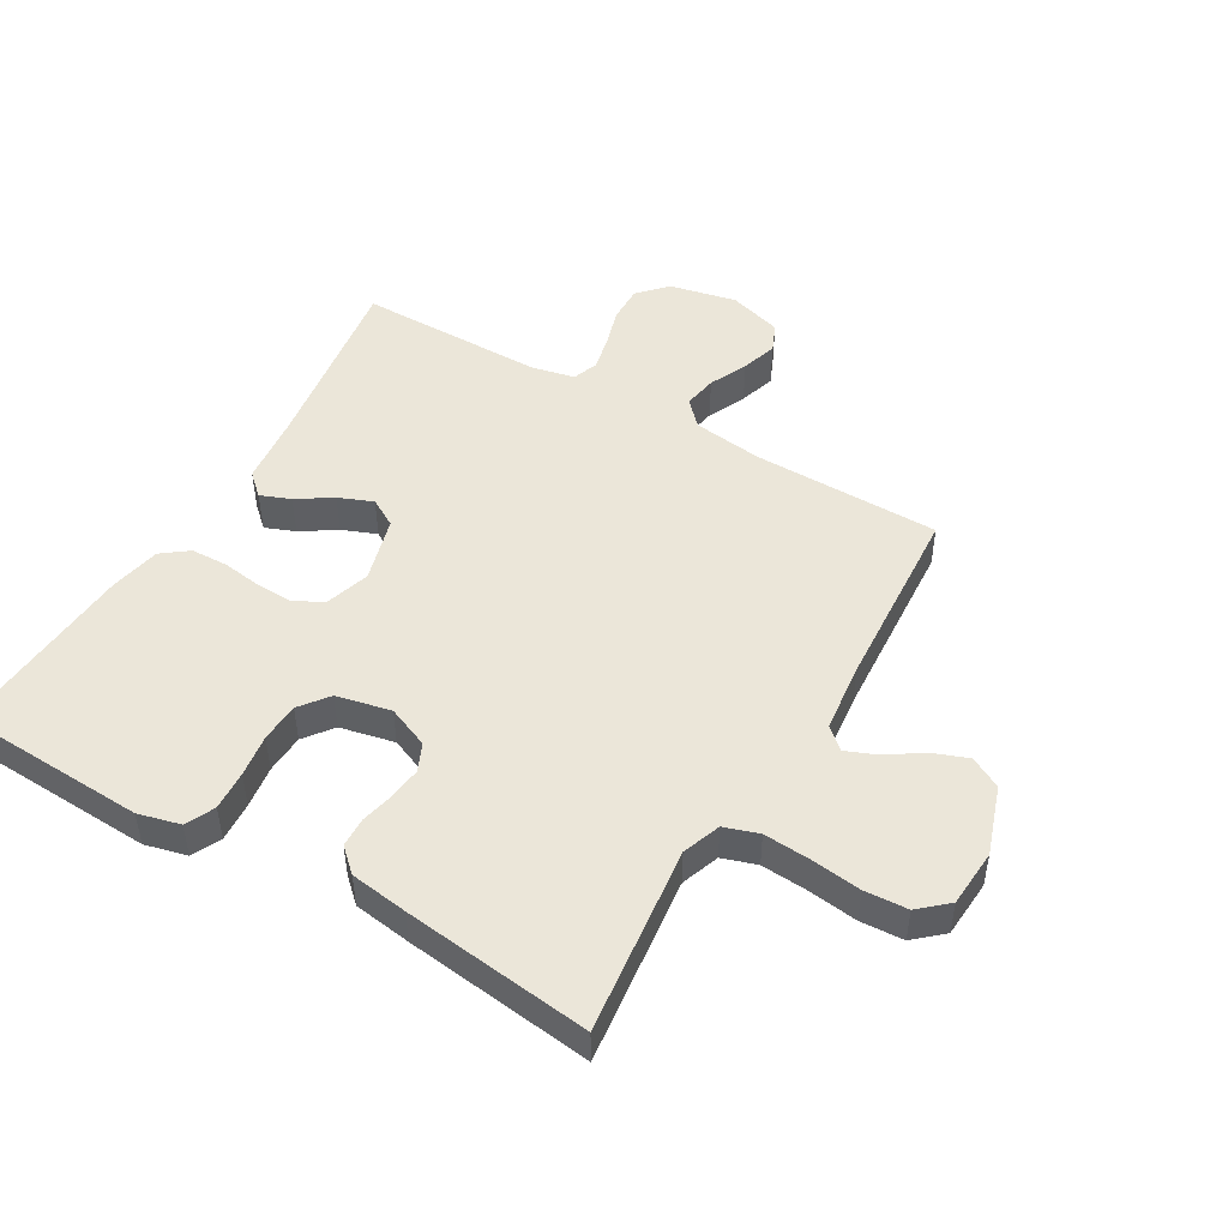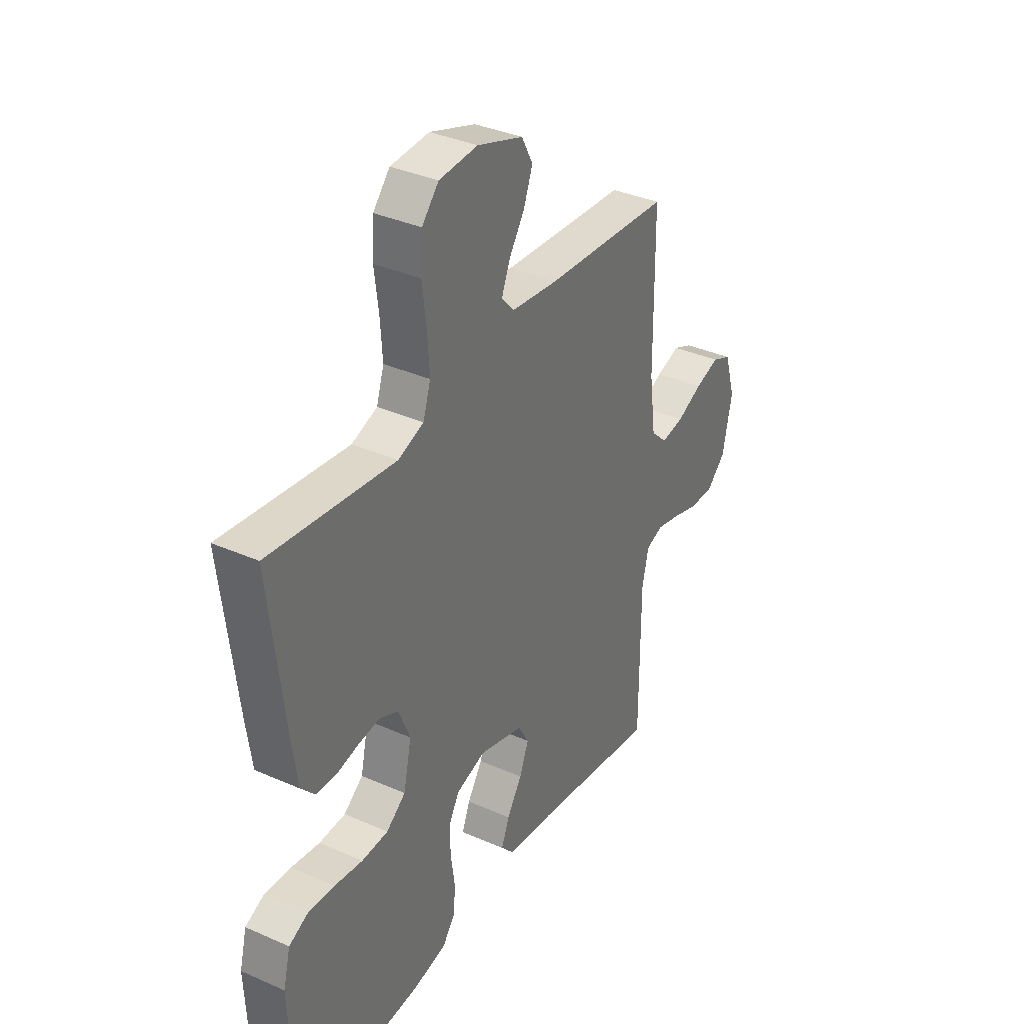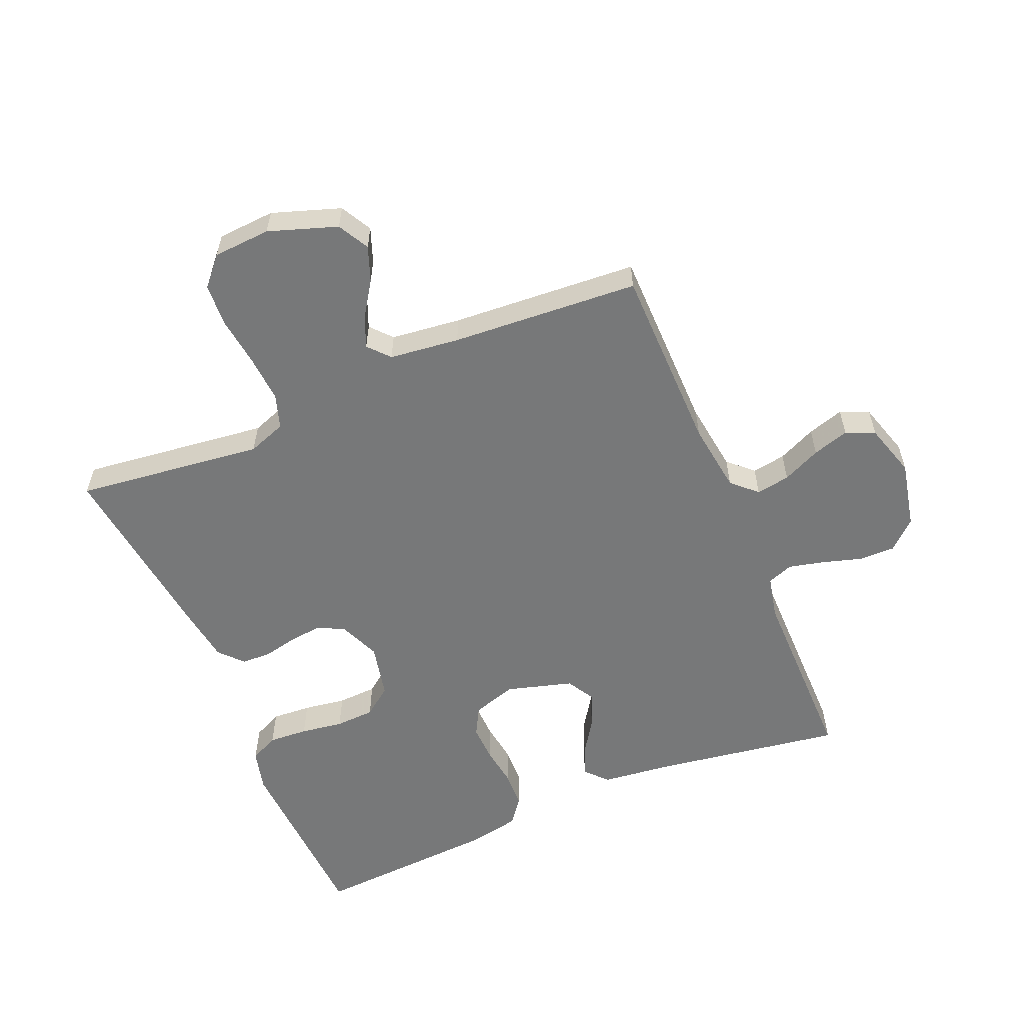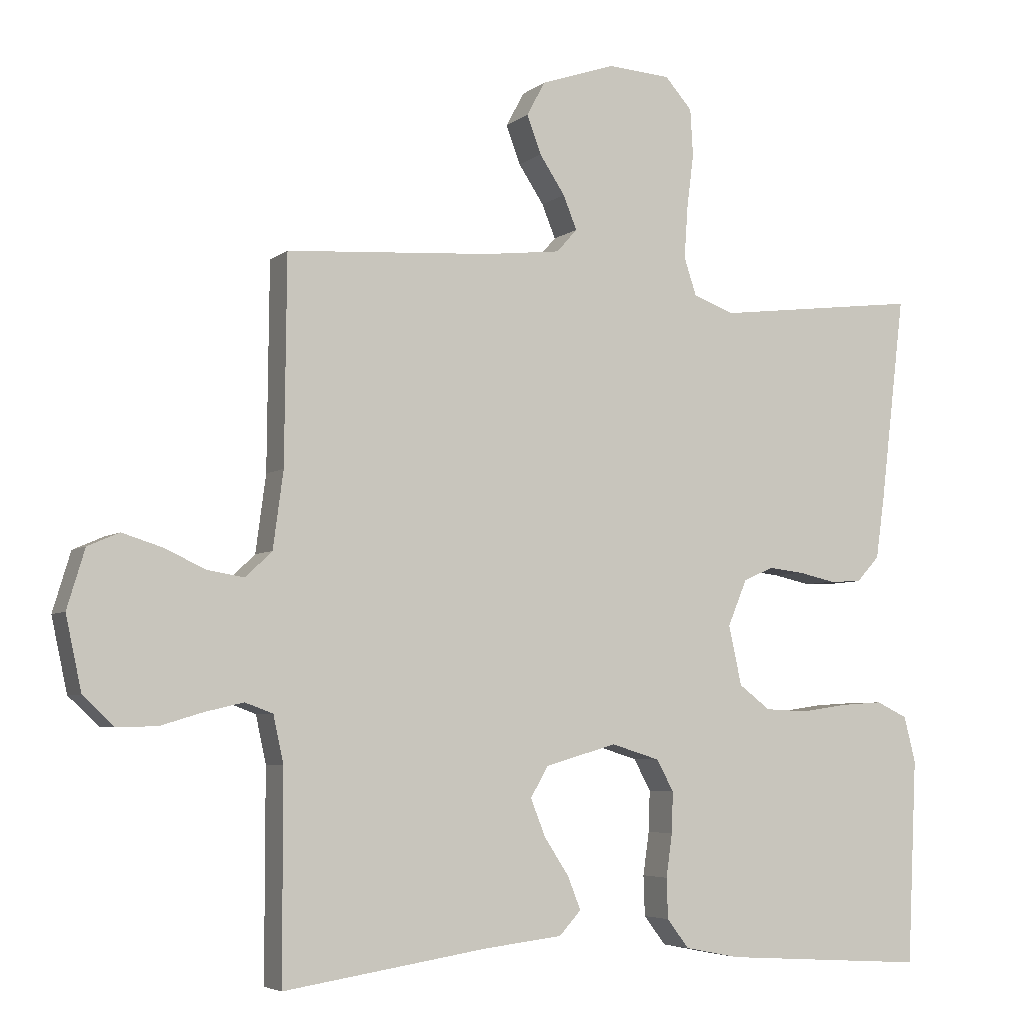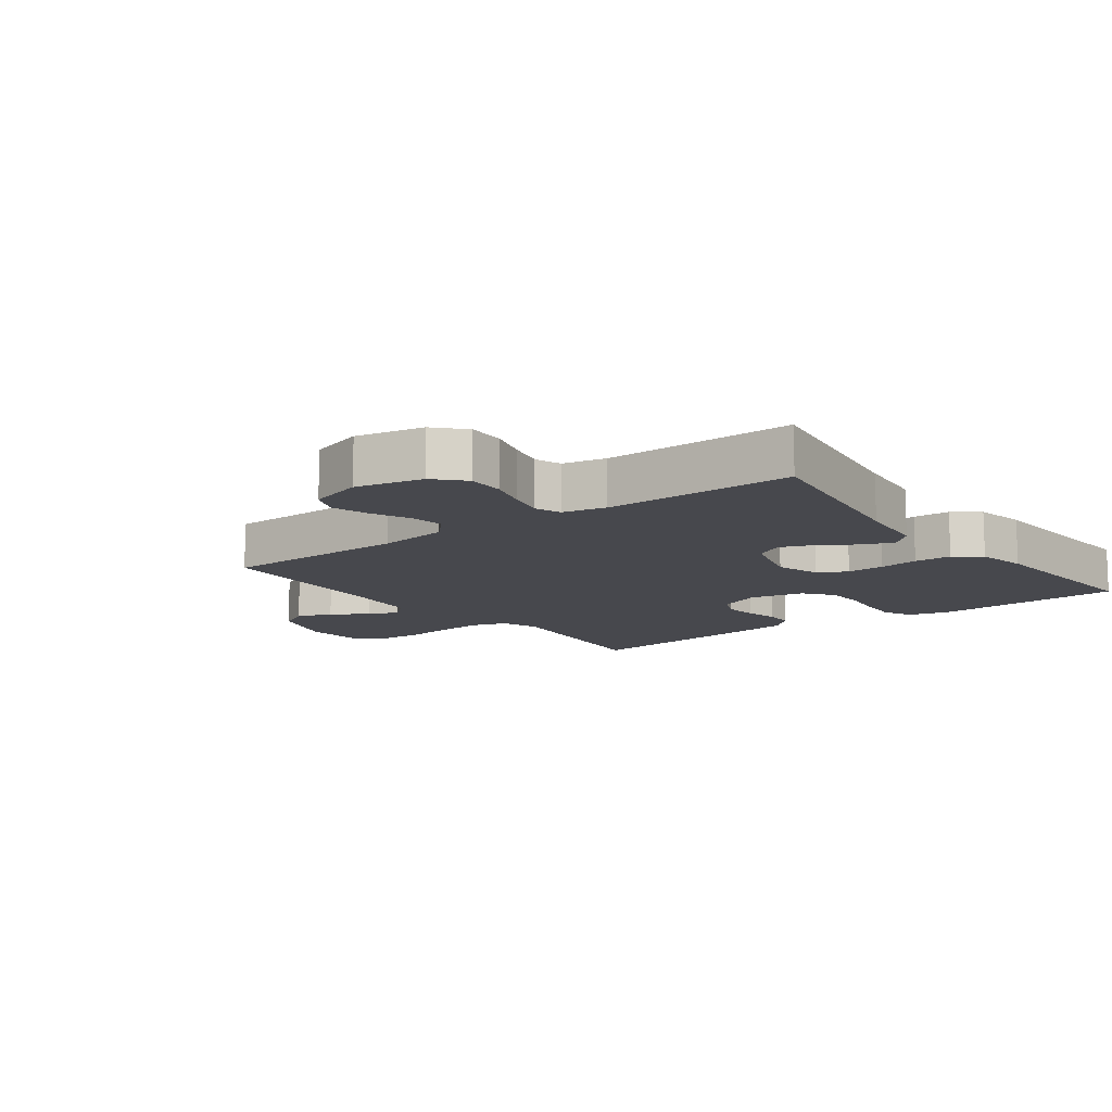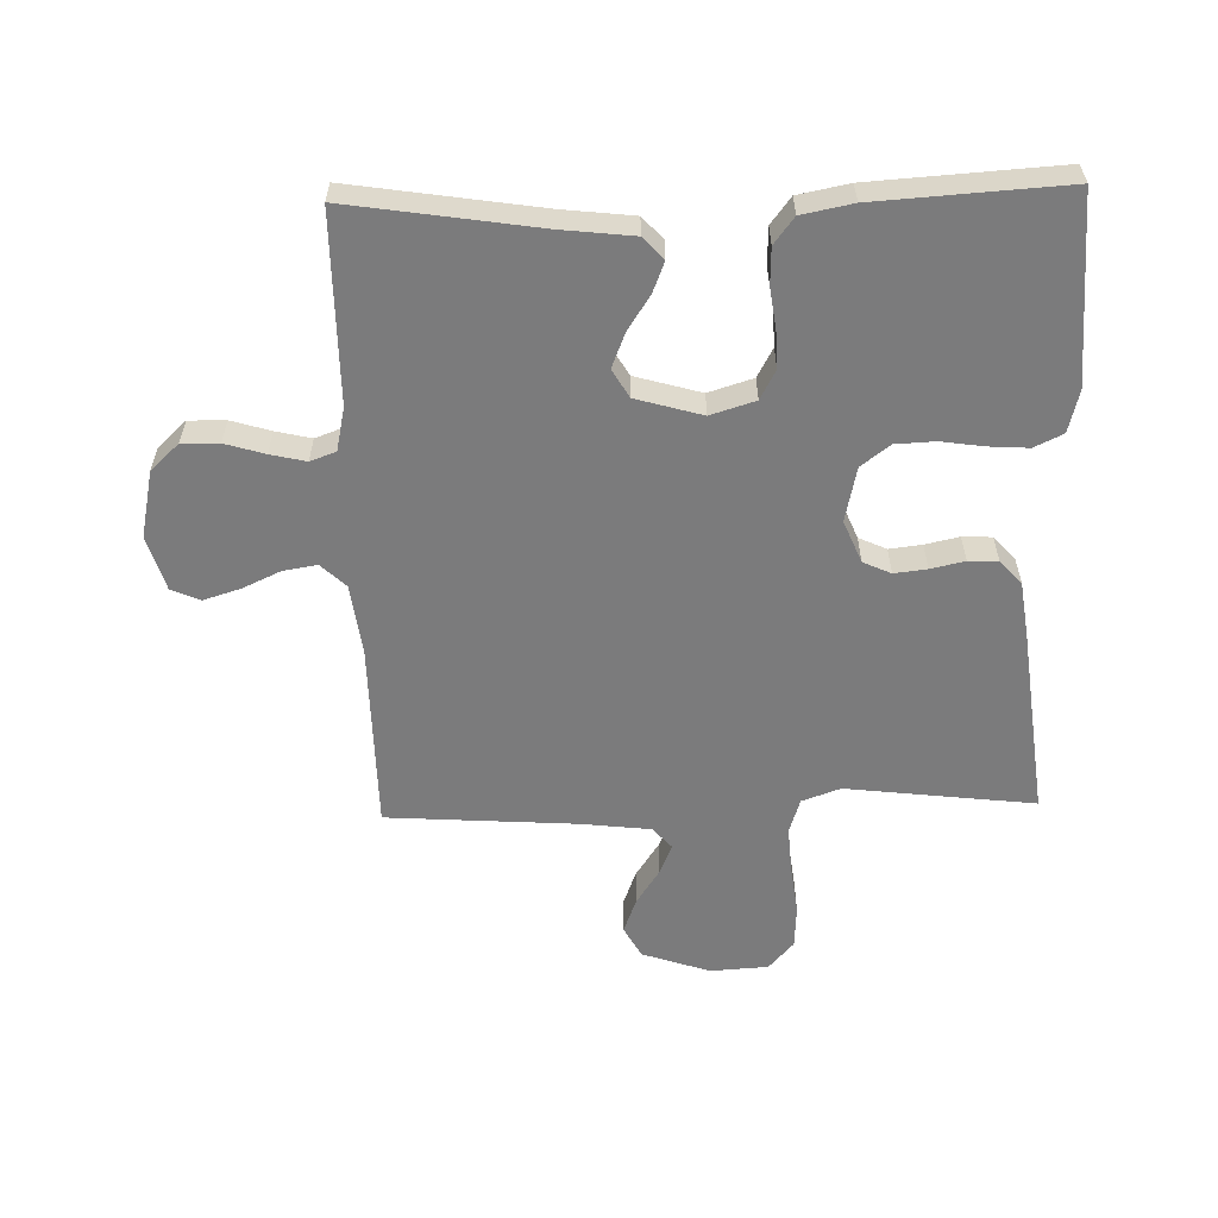
<metadata>
{"format":"obj","ext":"obj","renderer":"f3d","projection":"perspective","resolution":1024,"background":"white","views":[{"elev":48.3,"azim":-59.7,"up":"+Y"},{"elev":35.7,"azim":-59.8,"up":"+Z"},{"elev":-57.4,"azim":22.9,"up":"+Y"},{"elev":-5.0,"azim":154.7,"up":"+Z"},{"elev":-11.7,"azim":127.0,"up":"+Y"},{"elev":-58.5,"azim":-178.5,"up":"+Y"}]}
</metadata>
<code>
v 0.5 0.07 0.5
v 0.503 0.07 0.2
v 0.518 0.07 0.088
v 0.557 0.07 0.051
v 0.611 0.07 0.06
v 0.672 0.07 0.088
v 0.73 0.07 0.106
v 0.776 0.07 0.086
v 0.802 0.07 0
v 0.779 0.07 -0.107
v 0.734 0.07 -0.149
v 0.675 0.07 -0.148
v 0.612 0.07 -0.129
v 0.556 0.07 -0.116
v 0.515 0.07 -0.131
v 0.5 0.07 -0.2
v 0.5 0.07 -0.5
v 0.2 0.07 -0.454
v 0.086 0.07 -0.441
v 0.054 0.07 -0.406
v 0.073 0.07 -0.358
v 0.109 0.07 -0.303
v 0.131 0.07 -0.248
v 0.105 0.07 -0.203
v 0 0.07 -0.173
v -0.071 0.07 -0.195
v -0.096 0.07 -0.241
v -0.094 0.07 -0.301
v -0.085 0.07 -0.364
v -0.087 0.07 -0.423
v -0.119 0.07 -0.465
v -0.2 0.07 -0.481
v -0.5 0.07 -0.5
v -0.514 0.07 -0.2
v -0.497 0.07 -0.133
v -0.451 0.07 -0.111
v -0.388 0.07 -0.115
v -0.32 0.07 -0.125
v -0.257 0.07 -0.122
v -0.211 0.07 -0.087
v -0.192 0.07 0
v -0.22 0.07 0.067
v -0.264 0.07 0.087
v -0.316 0.07 0.081
v -0.37 0.07 0.069
v -0.417 0.07 0.071
v -0.451 0.07 0.108
v -0.464 0.07 0.2
v -0.5 0.07 0.5
v -0.2 0.07 0.464
v -0.139 0.07 0.486
v -0.121 0.07 0.541
v -0.126 0.07 0.616
v -0.136 0.07 0.695
v -0.132 0.07 0.764
v -0.092 0.07 0.809
v 0 0.07 0.815
v 0.109 0.07 0.778
v 0.136 0.07 0.728
v 0.115 0.07 0.672
v 0.078 0.07 0.616
v 0.058 0.07 0.567
v 0.088 0.07 0.533
v 0.2 0.07 0.52
v 0.5 0 0.5
v 0.503 0 0.2
v 0.518 0 0.088
v 0.557 0 0.051
v 0.611 0 0.06
v 0.672 0 0.088
v 0.73 0 0.106
v 0.776 0 0.086
v 0.802 0 0
v 0.779 0 -0.107
v 0.734 0 -0.149
v 0.675 0 -0.148
v 0.612 0 -0.129
v 0.556 0 -0.116
v 0.515 0 -0.131
v 0.5 0 -0.2
v 0.5 0 -0.5
v 0.2 0 -0.454
v 0.086 0 -0.441
v 0.054 0 -0.406
v 0.073 0 -0.358
v 0.109 0 -0.303
v 0.131 0 -0.248
v 0.105 0 -0.203
v 0 0 -0.173
v -0.071 0 -0.195
v -0.096 0 -0.241
v -0.094 0 -0.301
v -0.085 0 -0.364
v -0.087 0 -0.423
v -0.119 0 -0.465
v -0.2 0 -0.481
v -0.5 0 -0.5
v -0.514 0 -0.2
v -0.497 0 -0.133
v -0.451 0 -0.111
v -0.388 0 -0.115
v -0.32 0 -0.125
v -0.257 0 -0.122
v -0.211 0 -0.087
v -0.192 0 0
v -0.22 0 0.067
v -0.264 0 0.087
v -0.316 0 0.081
v -0.37 0 0.069
v -0.417 0 0.071
v -0.451 0 0.108
v -0.464 0 0.2
v -0.5 0 0.5
v -0.2 0 0.464
v -0.139 0 0.486
v -0.121 0 0.541
v -0.126 0 0.616
v -0.136 0 0.695
v -0.132 0 0.764
v -0.092 0 0.809
v 0 0 0.815
v 0.109 0 0.778
v 0.136 0 0.728
v 0.115 0 0.672
v 0.078 0 0.616
v 0.058 0 0.567
v 0.088 0 0.533
v 0.2 0 0.52
f 59 60 61
f 58 59 61
f 57 58 61
f 56 57 61
f 55 56 61
f 54 55 61
f 53 54 61
f 52 53 61 62
f 51 52 62 63
f 48 49 50
f 47 48 50
f 46 47 50
f 45 46 50
f 44 45 50
f 51 63 64
f 50 51 64
f 44 50 64
f 43 44 64
f 36 37 38
f 35 36 38
f 34 35 38
f 33 34 38
f 32 33 38
f 31 32 38
f 30 31 38
f 29 30 38
f 28 29 38
f 27 28 38 39
f 26 27 39 40
f 20 21 22
f 19 20 22
f 18 19 22
f 18 22 23
f 17 18 23
f 16 17 23
f 15 16 23 24
f 11 12 13
f 10 11 13
f 9 10 13
f 8 9 13
f 7 8 13
f 6 7 13
f 5 6 13
f 4 5 13 14
f 15 24 25
f 14 15 25
f 4 14 25
f 3 4 25
f 64 1 2
f 43 64 2
f 42 43 2
f 3 25 26
f 2 3 26
f 42 2 26
f 41 42 26
f 26 40 41
f 125 124 123
f 125 123 122
f 125 122 121
f 125 121 120
f 125 120 119
f 125 119 118
f 125 118 117
f 126 125 117 116
f 127 126 116 115
f 114 113 112
f 114 112 111
f 114 111 110
f 114 110 109
f 114 109 108
f 128 127 115
f 128 115 114
f 128 114 108
f 128 108 107
f 102 101 100
f 102 100 99
f 102 99 98
f 102 98 97
f 102 97 96
f 102 96 95
f 102 95 94
f 102 94 93
f 102 93 92
f 103 102 92 91
f 104 103 91 90
f 86 85 84
f 86 84 83
f 86 83 82
f 87 86 82
f 87 82 81
f 87 81 80
f 88 87 80 79
f 77 76 75
f 77 75 74
f 77 74 73
f 77 73 72
f 77 72 71
f 77 71 70
f 77 70 69
f 78 77 69 68
f 89 88 79
f 89 79 78
f 89 78 68
f 89 68 67
f 66 65 128
f 66 128 107
f 66 107 106
f 90 89 67
f 90 67 66
f 90 66 106
f 90 106 105
f 105 104 90
f 1 65 66 2
f 2 66 67 3
f 3 67 68 4
f 4 68 69 5
f 5 69 70 6
f 6 70 71 7
f 7 71 72 8
f 8 72 73 9
f 9 73 74 10
f 10 74 75 11
f 11 75 76 12
f 12 76 77 13
f 13 77 78 14
f 14 78 79 15
f 15 79 80 16
f 16 80 81 17
f 17 81 82 18
f 18 82 83 19
f 19 83 84 20
f 20 84 85 21
f 21 85 86 22
f 22 86 87 23
f 23 87 88 24
f 24 88 89 25
f 25 89 90 26
f 26 90 91 27
f 27 91 92 28
f 28 92 93 29
f 29 93 94 30
f 30 94 95 31
f 31 95 96 32
f 32 96 97 33
f 33 97 98 34
f 34 98 99 35
f 35 99 100 36
f 36 100 101 37
f 37 101 102 38
f 38 102 103 39
f 39 103 104 40
f 40 104 105 41
f 41 105 106 42
f 42 106 107 43
f 43 107 108 44
f 44 108 109 45
f 45 109 110 46
f 46 110 111 47
f 47 111 112 48
f 48 112 113 49
f 49 113 114 50
f 50 114 115 51
f 51 115 116 52
f 52 116 117 53
f 53 117 118 54
f 54 118 119 55
f 55 119 120 56
f 56 120 121 57
f 57 121 122 58
f 58 122 123 59
f 59 123 124 60
f 60 124 125 61
f 61 125 126 62
f 62 126 127 63
f 63 127 128 64
f 64 128 65 1

</code>
